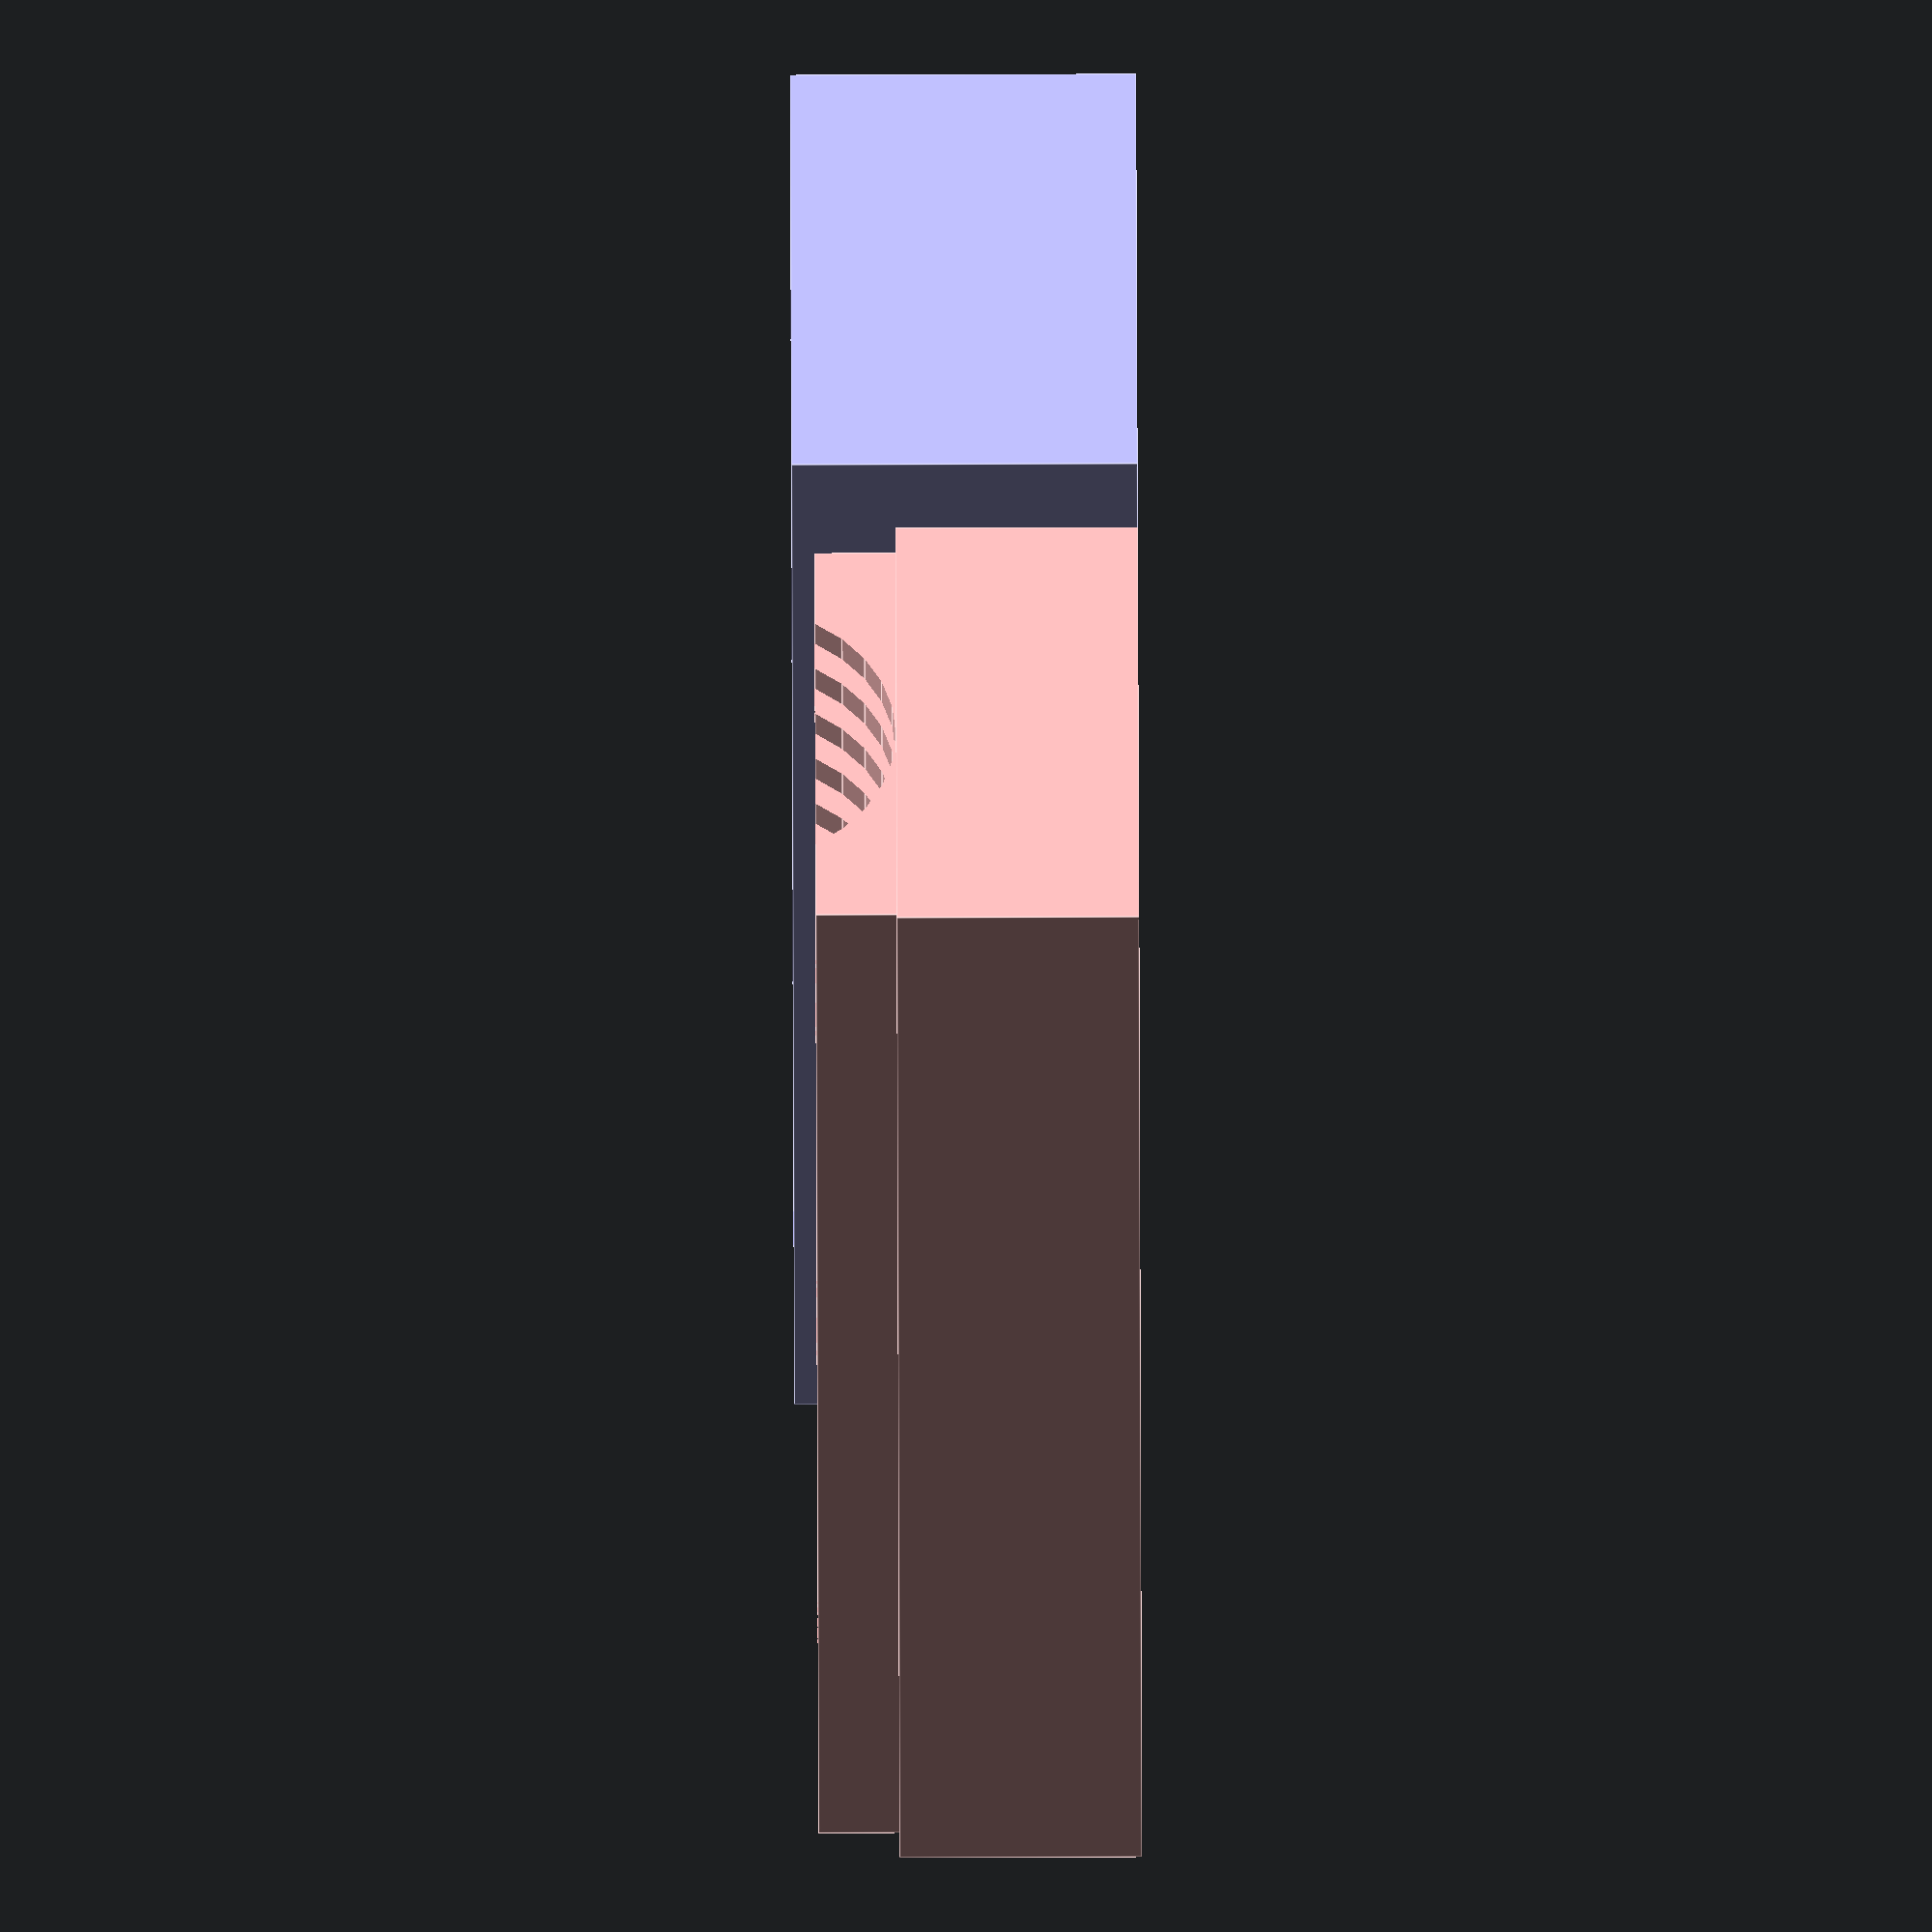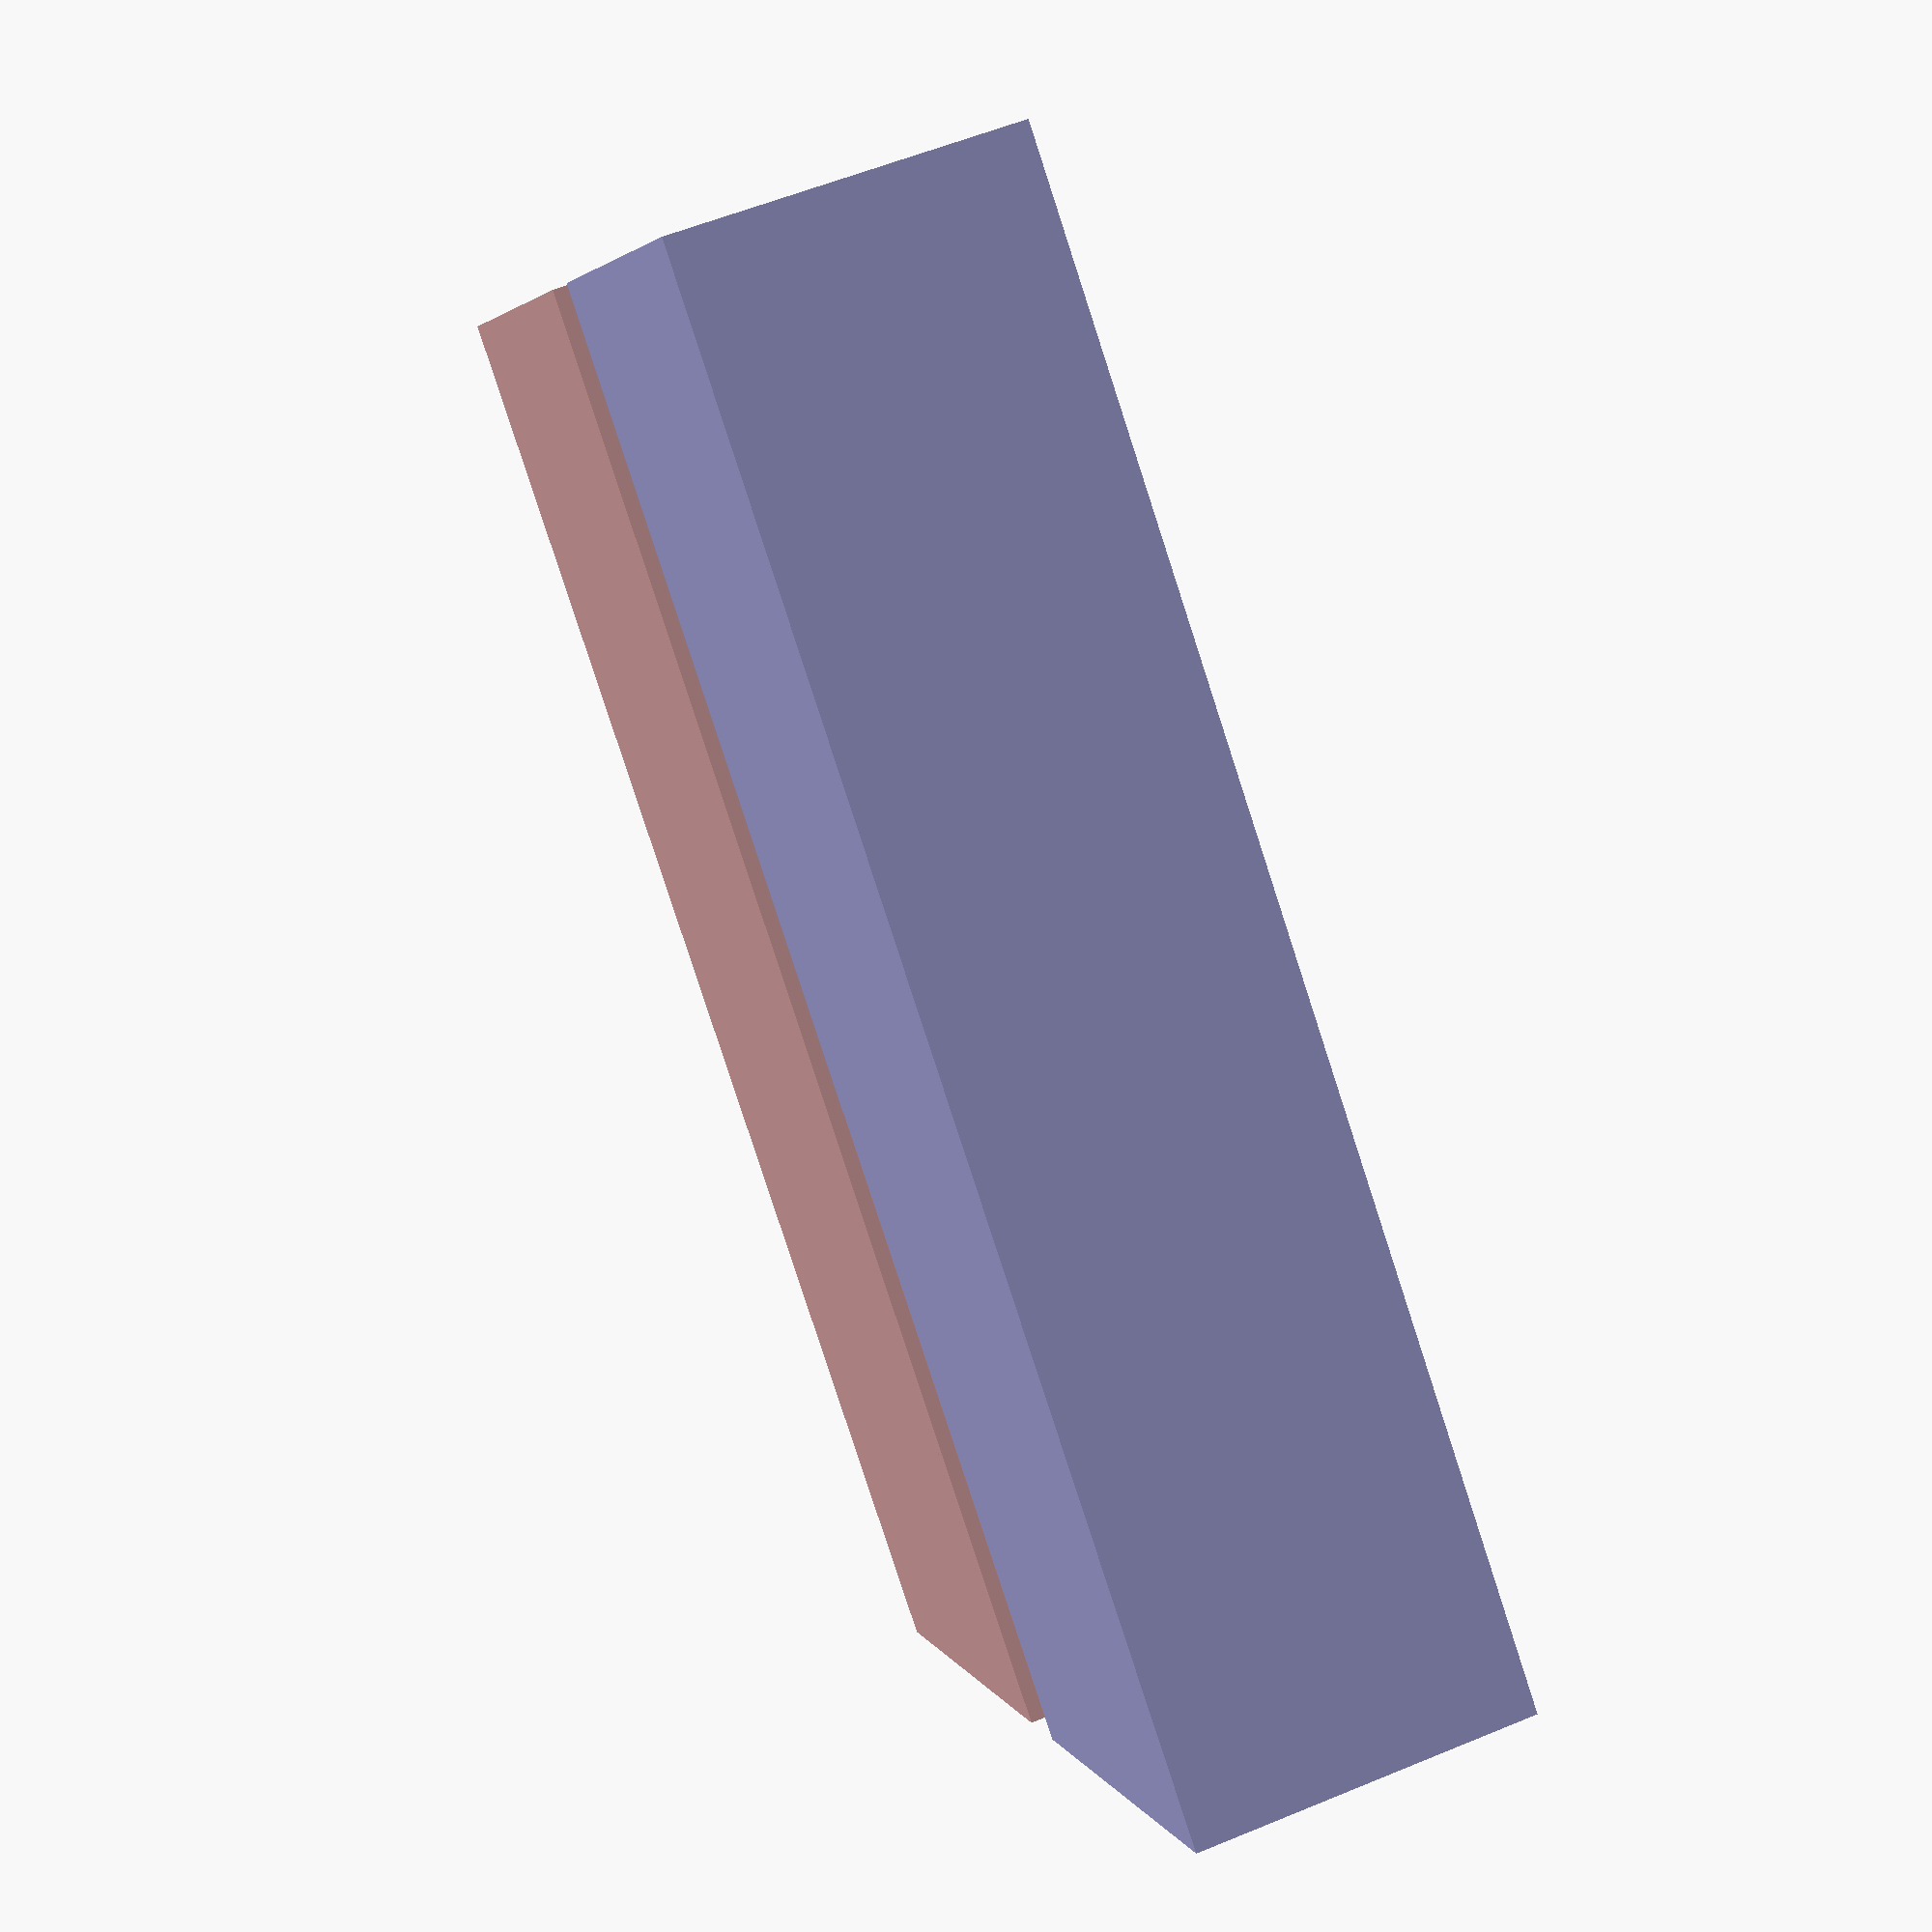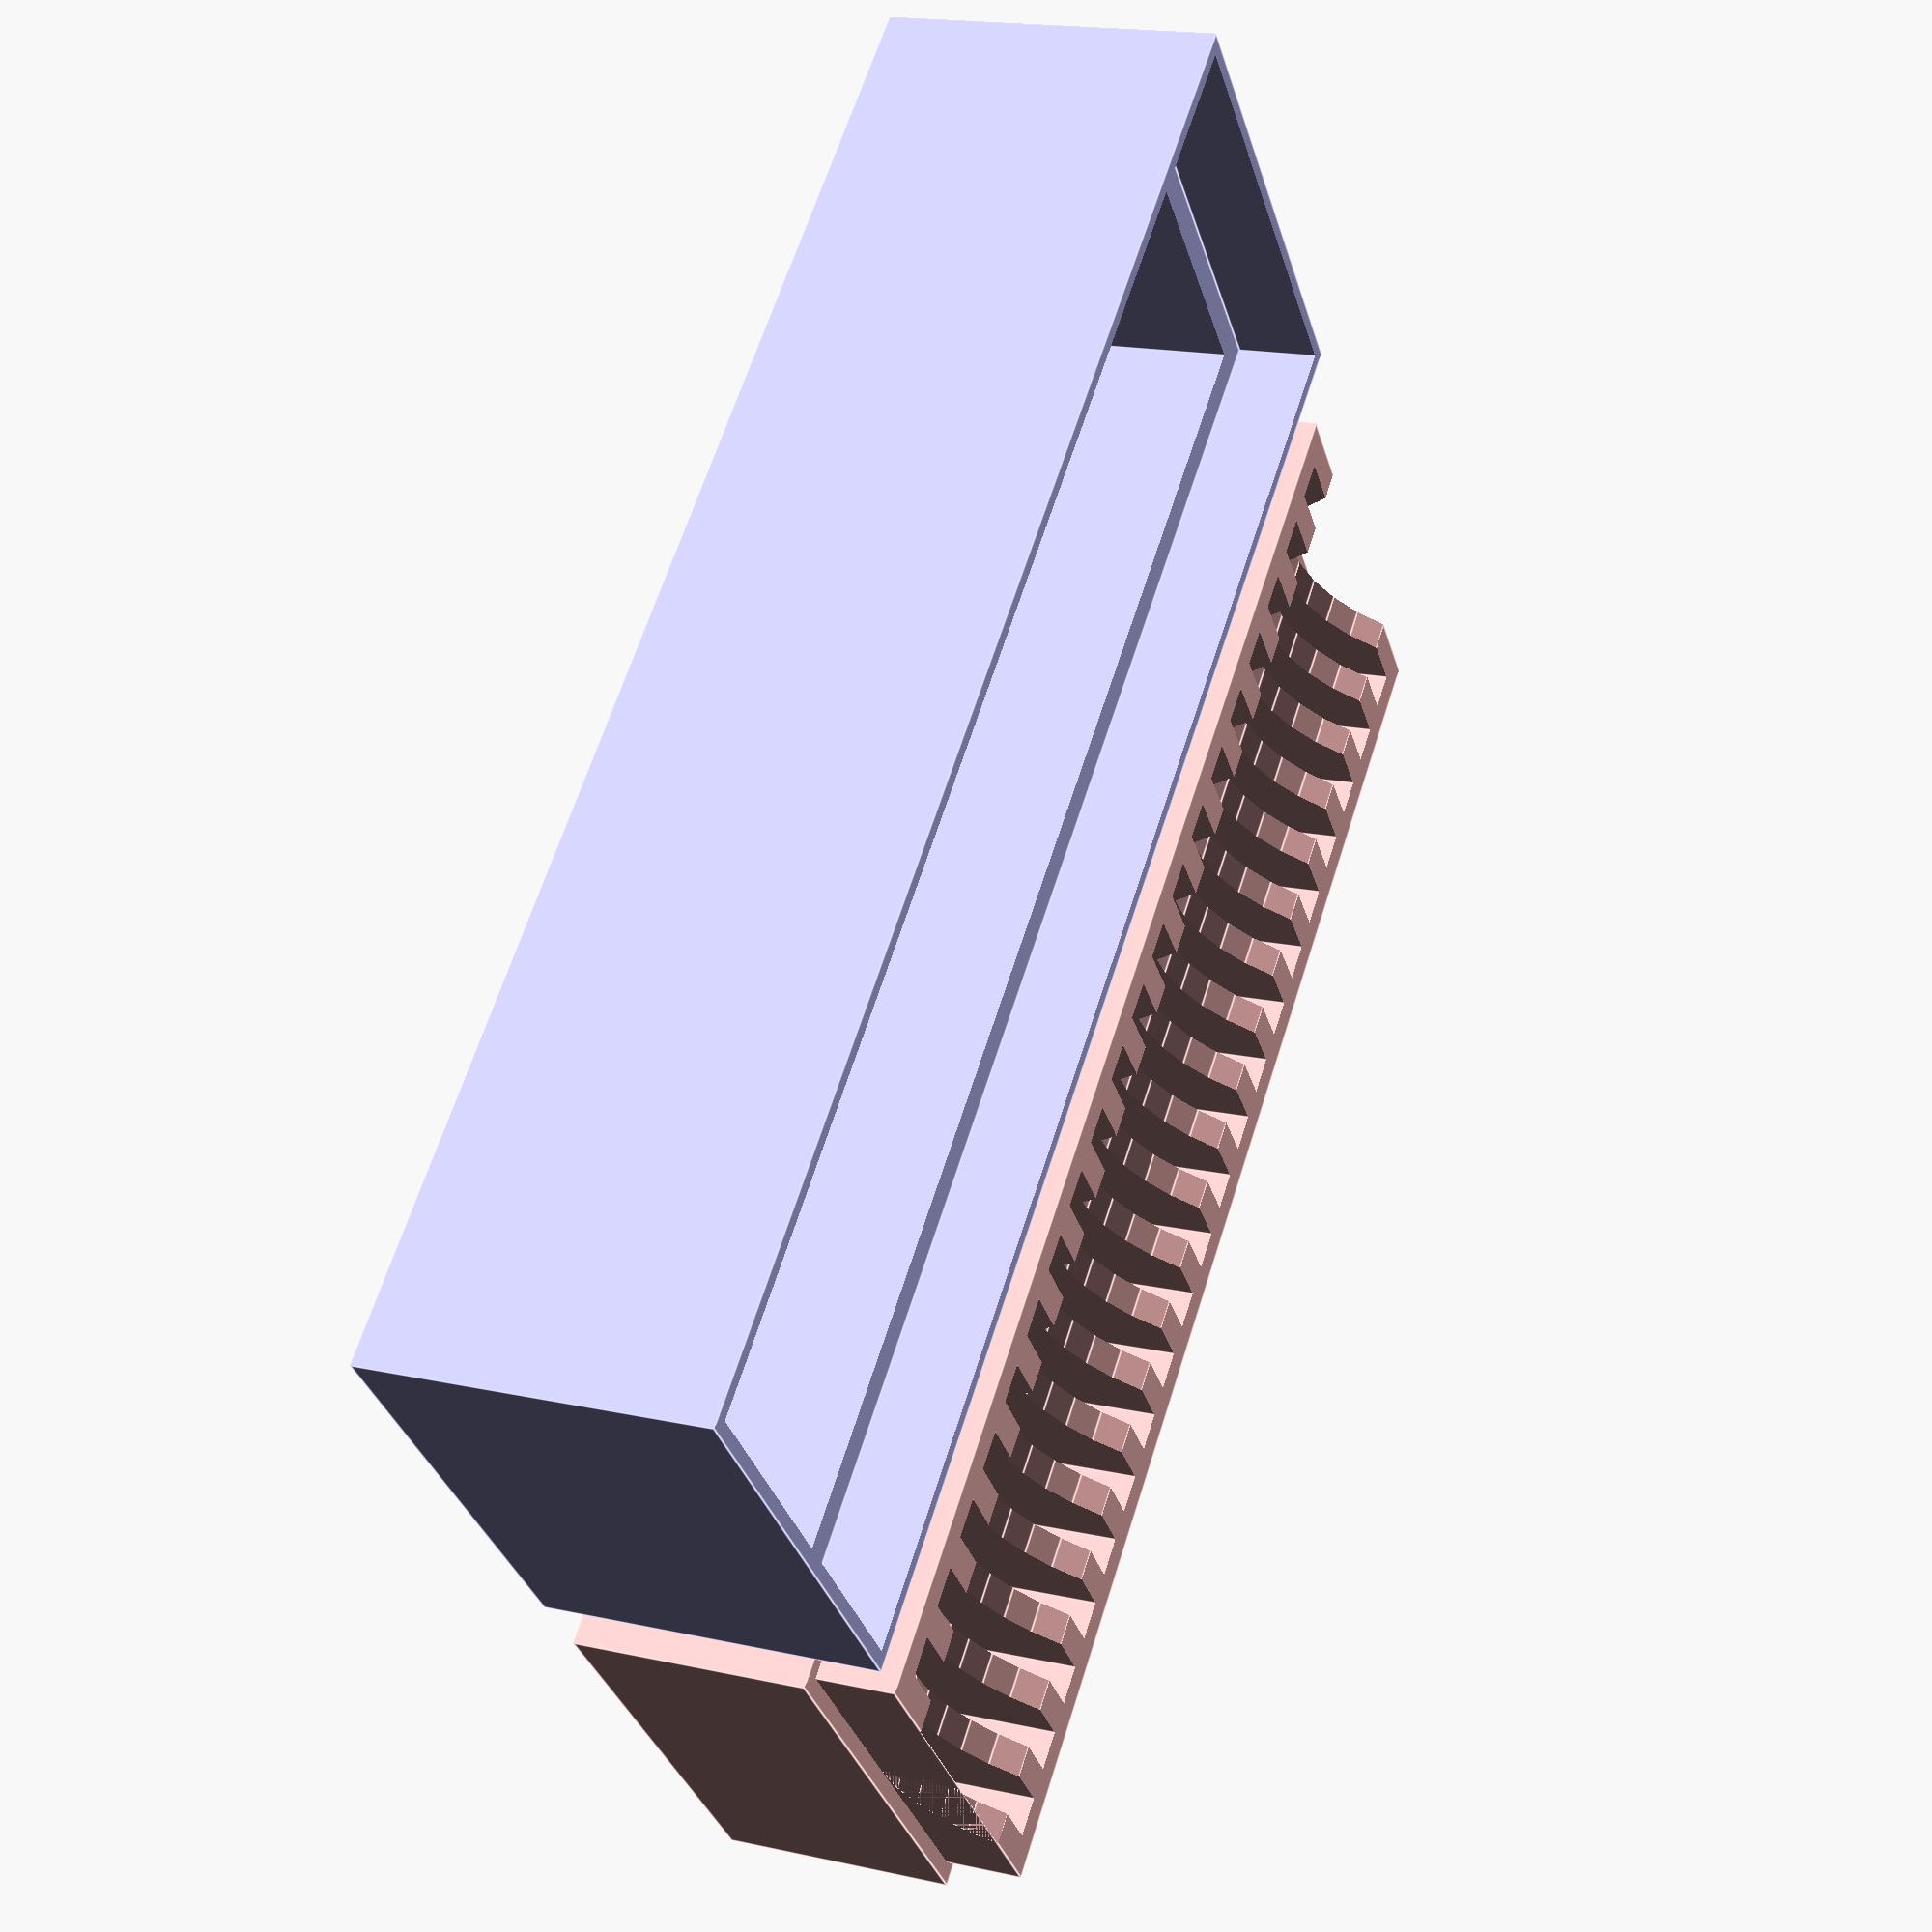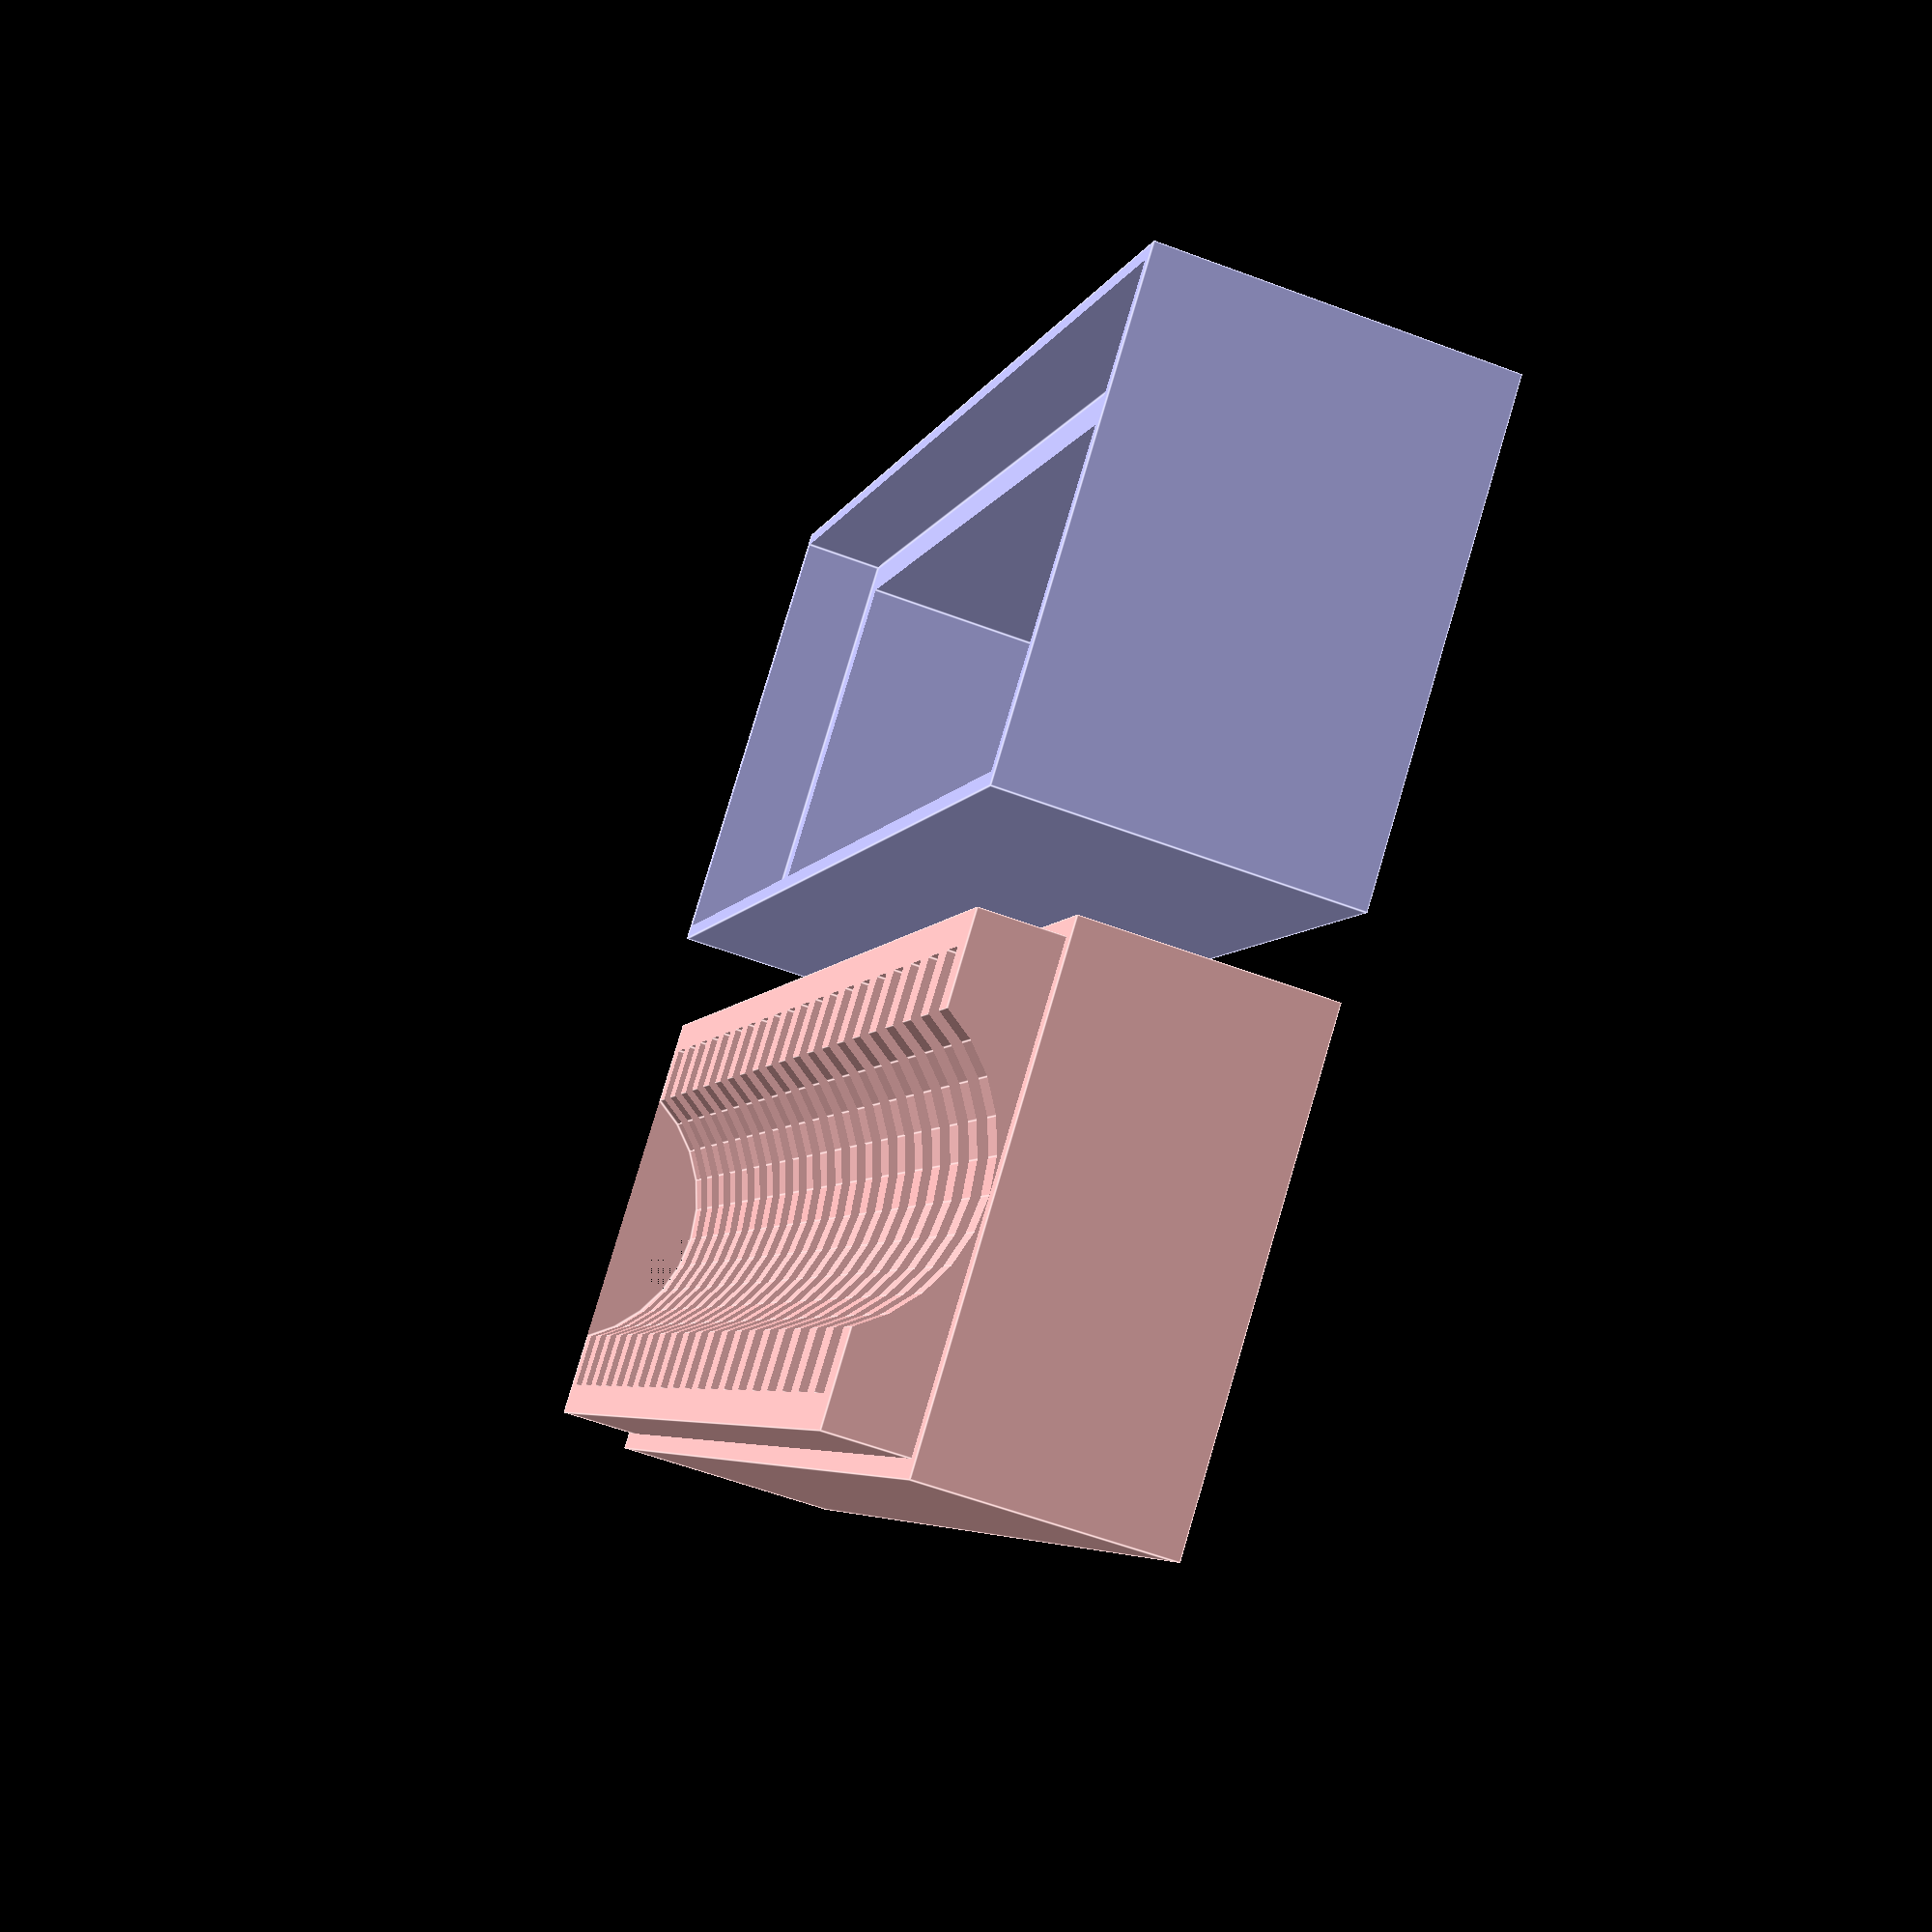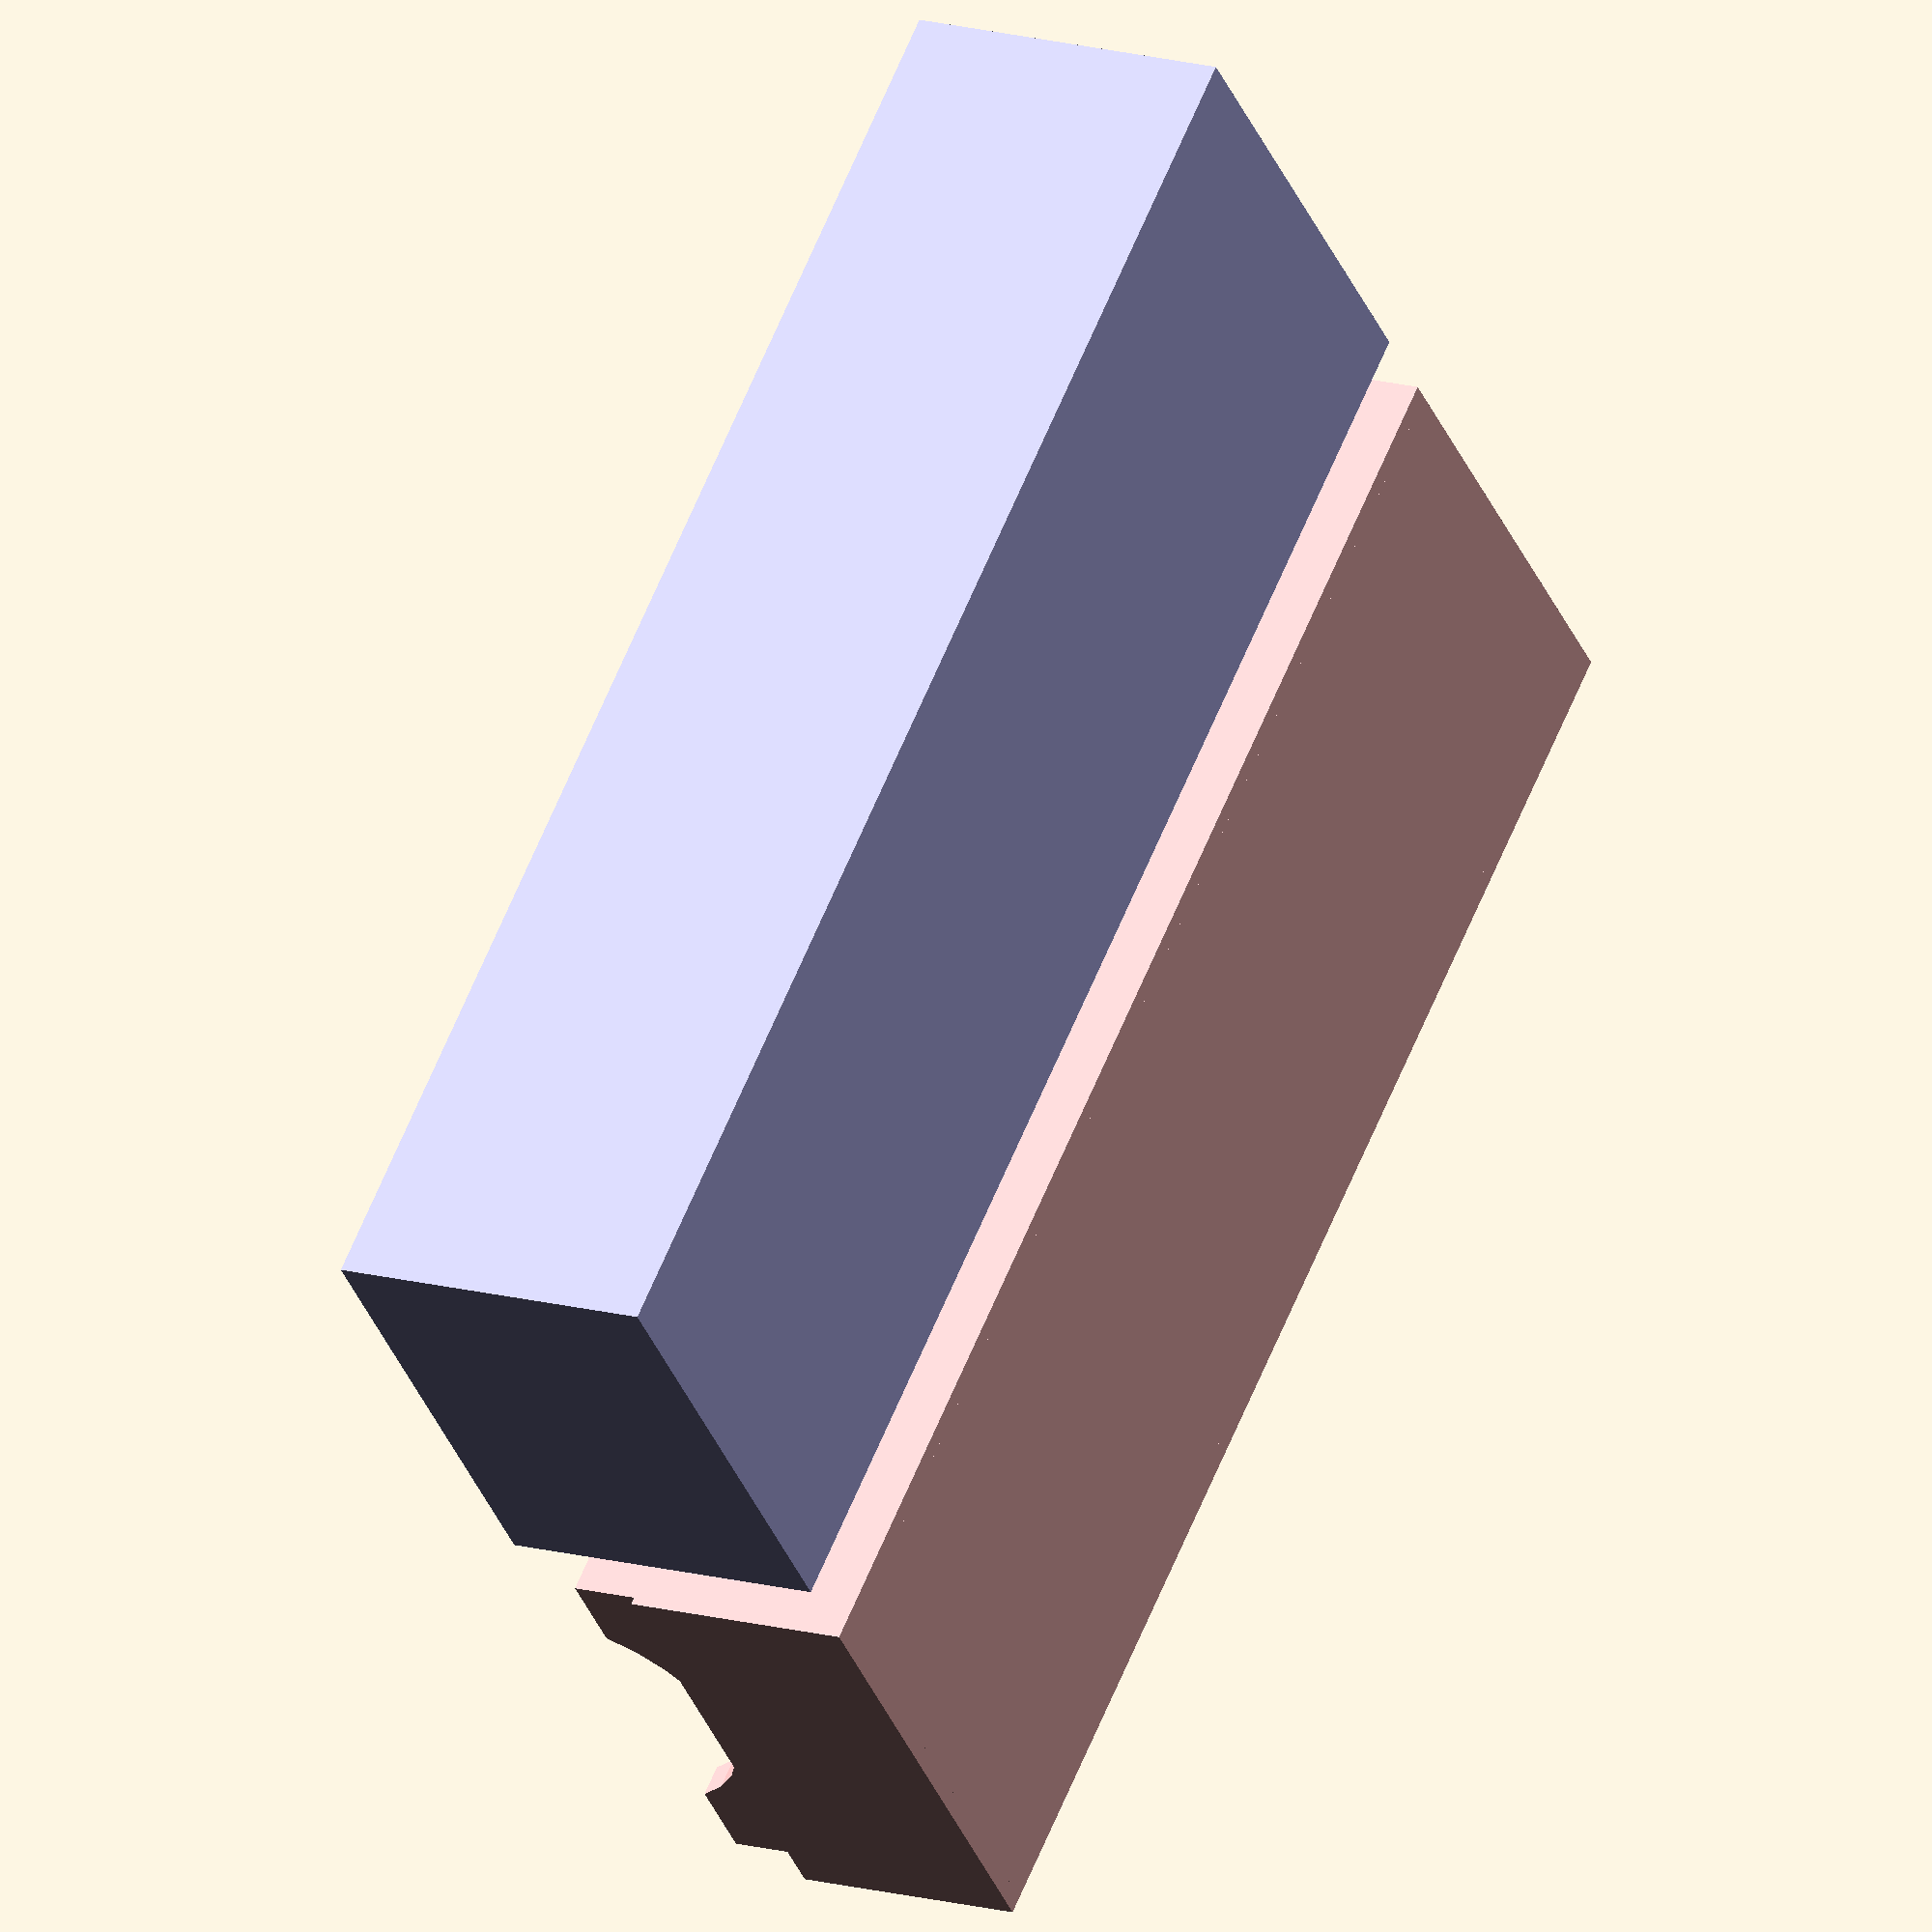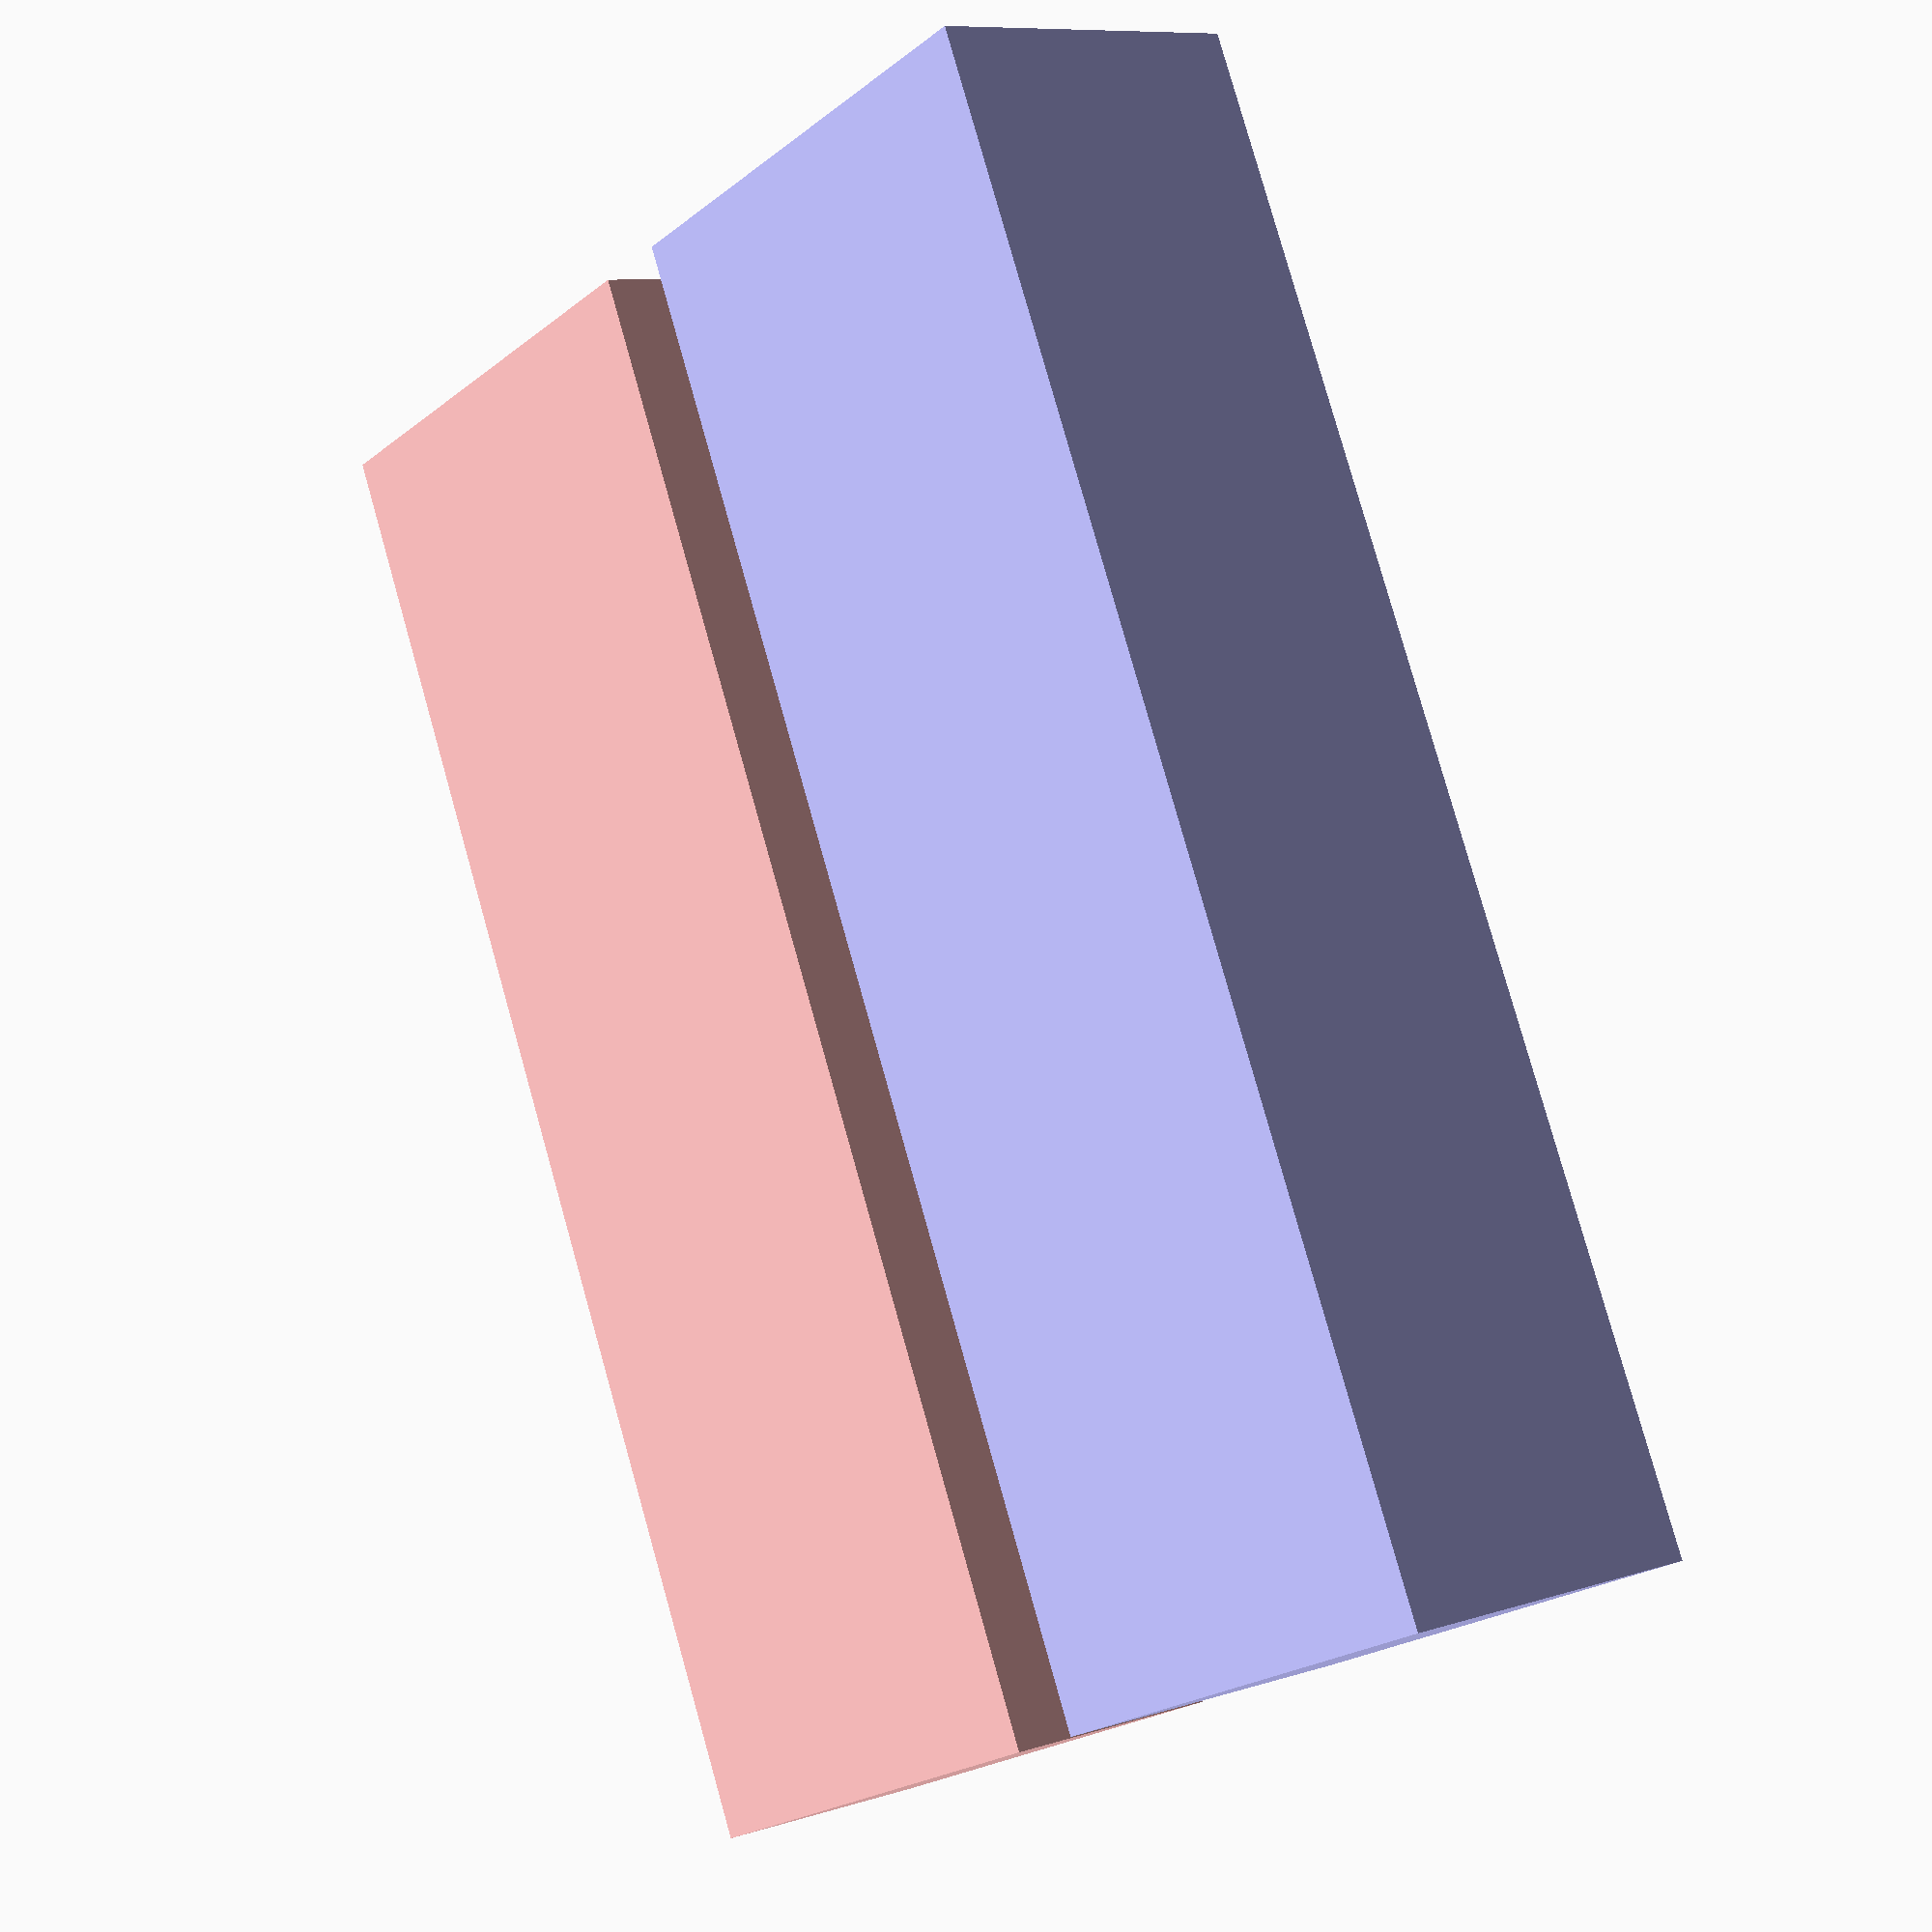
<openscad>
num_cards = 20;
sdkarte_dicke = 2.5;
sdkarte_breite = 24.4;
sdkarte_hoehe = 32.4;
sdkarte_offsetx = 3.1;
sdkarte_offsety = 3.1;

mode="both"; // [base, cap, both]

module cards(){
    for(i=[0:num_cards-1]){
      translate([sdkarte_offsetx+(4.5*i),sdkarte_offsety,2]) 
      cube([sdkarte_dicke,sdkarte_breite,sdkarte_hoehe],false);
    }    
}

module base(){
    color([1,0.75,0.75])
    difference(){
        union(){
            cube([num_cards*4.5+4.2,30.6,15]);
            translate([1.1,1.1,0])
            difference () {
                cube([num_cards*4.5+2,28.4,20],false);
                translate([0,28.4/2,25])
                    rotate([0,90,0])
                        cylinder(h=num_cards*4.5+4.2, r=10, center=false);
            }
        }
        cards();
    }

}

module cap(){
    
    translate([0,30.6,21.4])
    rotate([180,0,0])
    color([0.75,0.75,1])
    // translate([0,0,35.6])
    difference(){
        cube([num_cards*4.5+4.2,30.6,21.4]);
    
        color([1,0,1])
        translate([0.9,0.9,-1])
    
        cube([num_cards*4.5+2.4,28.8,6.2]);
        
        translate([2.9,2.9,5])
        cube([num_cards*4.5-1.6,24.8,14.4]);
    }
}

if (mode=="base"){
  base();
}else if (mode =="cap"){
    cap();
}else if (mode =="both"){
    base();
    translate([0,35.6,0])
    cap();
}
</openscad>
<views>
elev=96.0 azim=57.9 roll=90.2 proj=o view=edges
elev=122.9 azim=141.5 roll=293.3 proj=p view=solid
elev=342.4 azim=318.1 roll=293.4 proj=p view=edges
elev=58.4 azim=51.8 roll=68.8 proj=p view=edges
elev=344.7 azim=42.7 roll=121.1 proj=o view=wireframe
elev=170.9 azim=114.5 roll=310.7 proj=p view=wireframe
</views>
